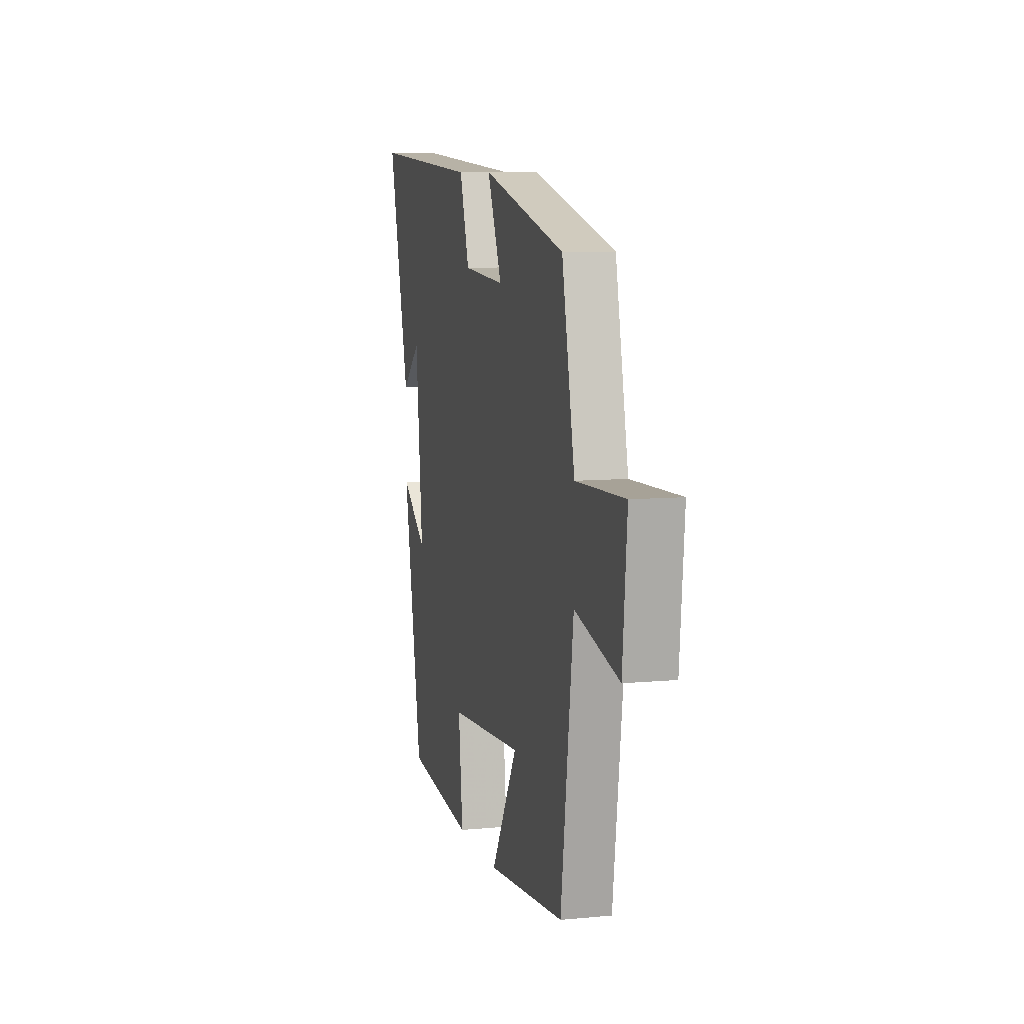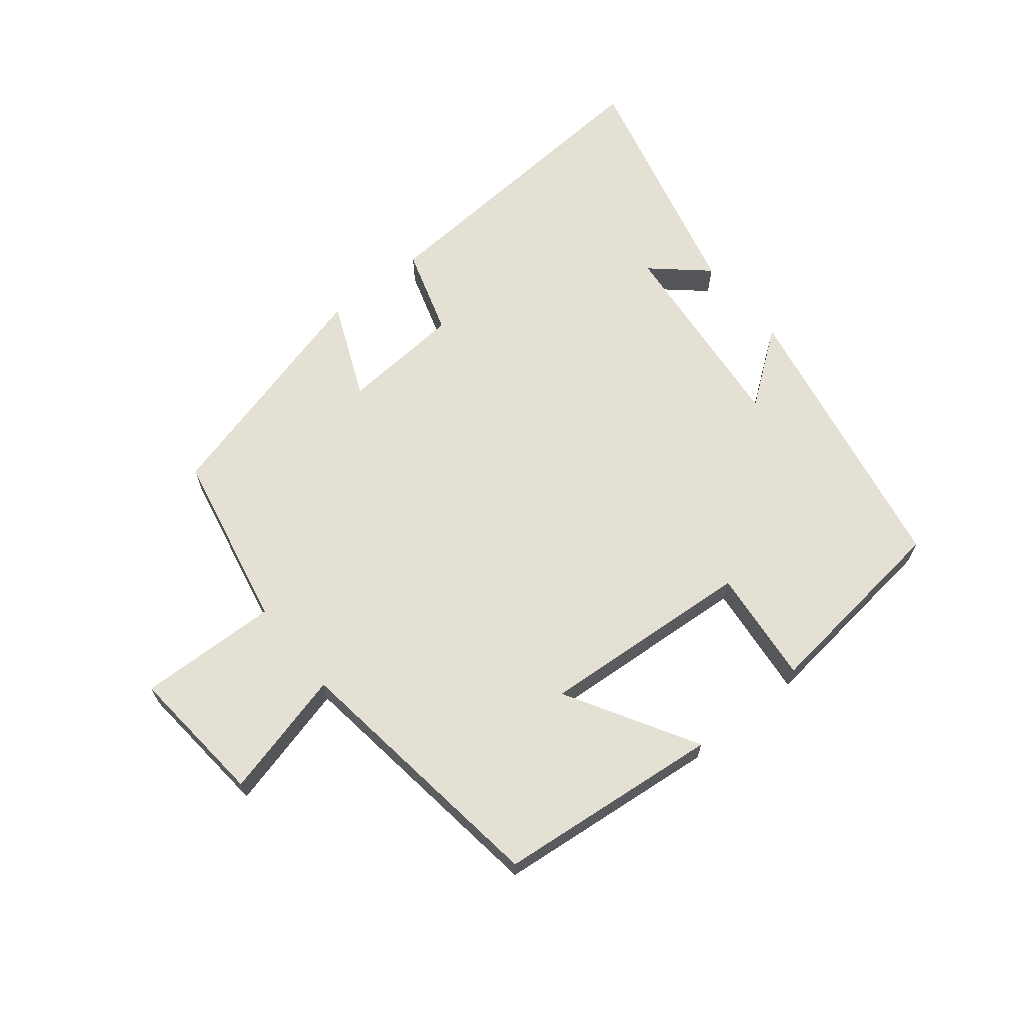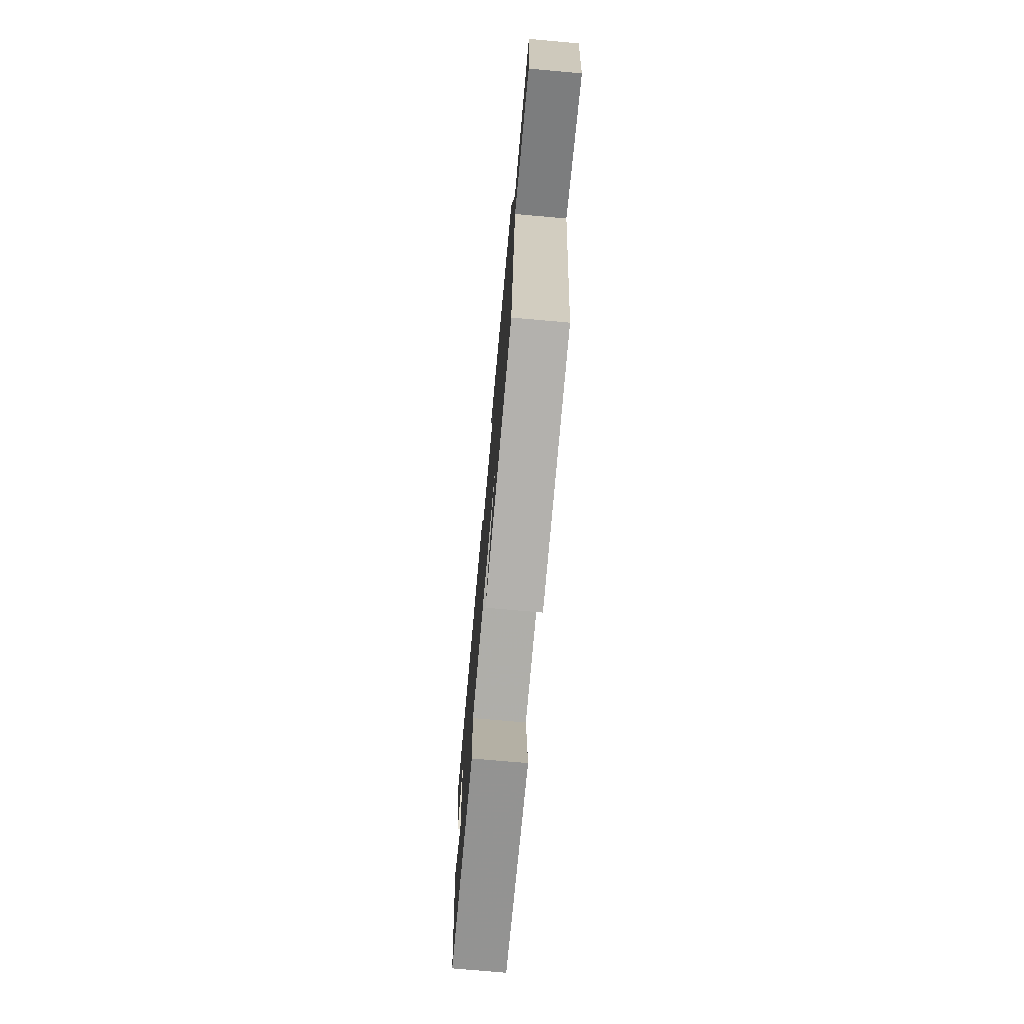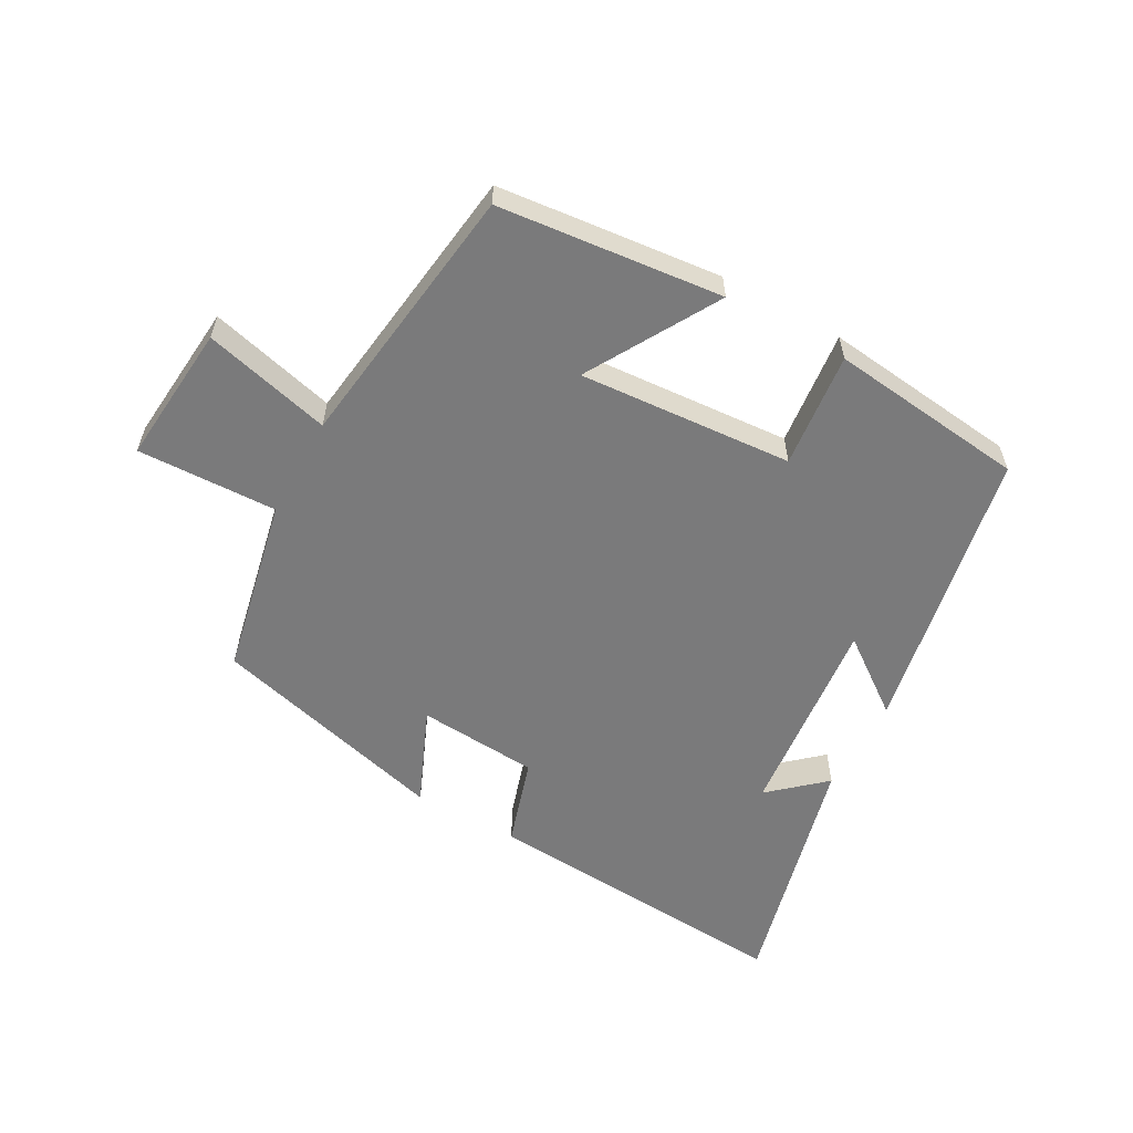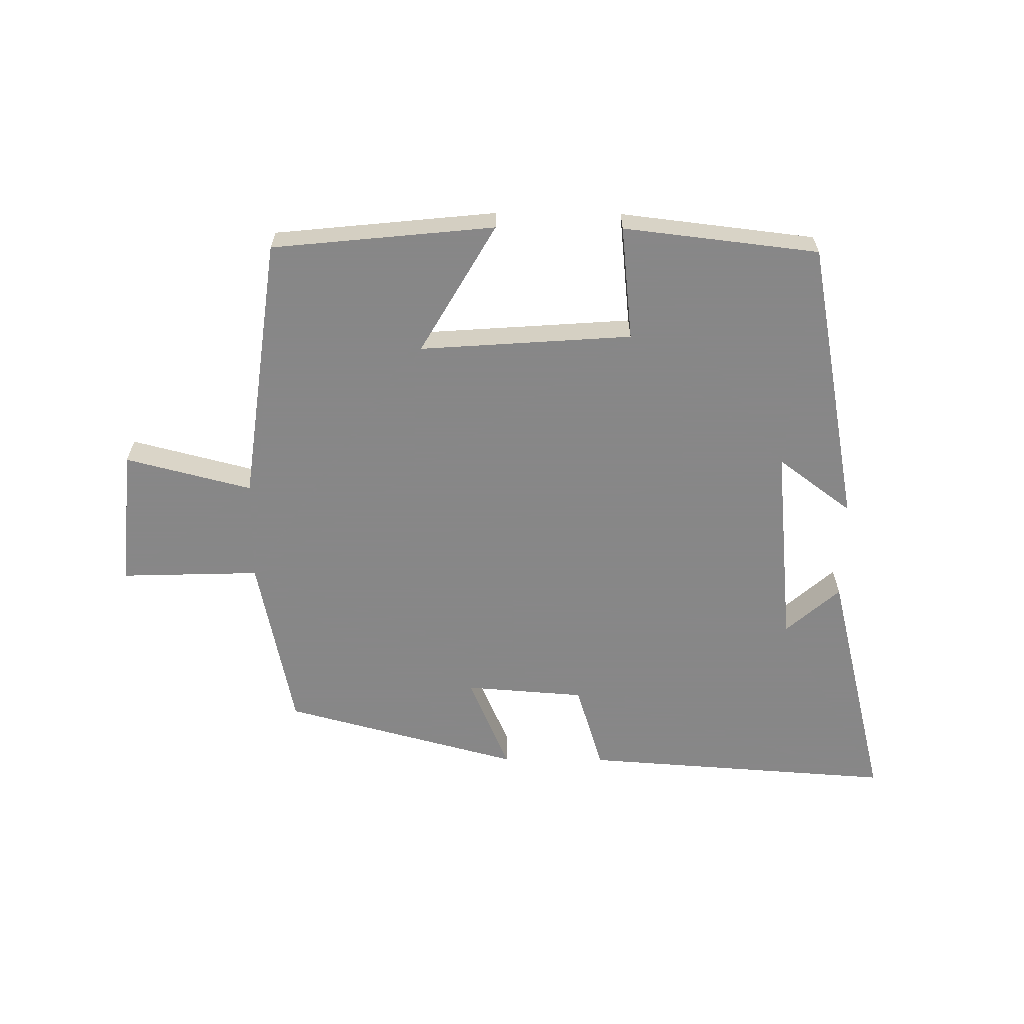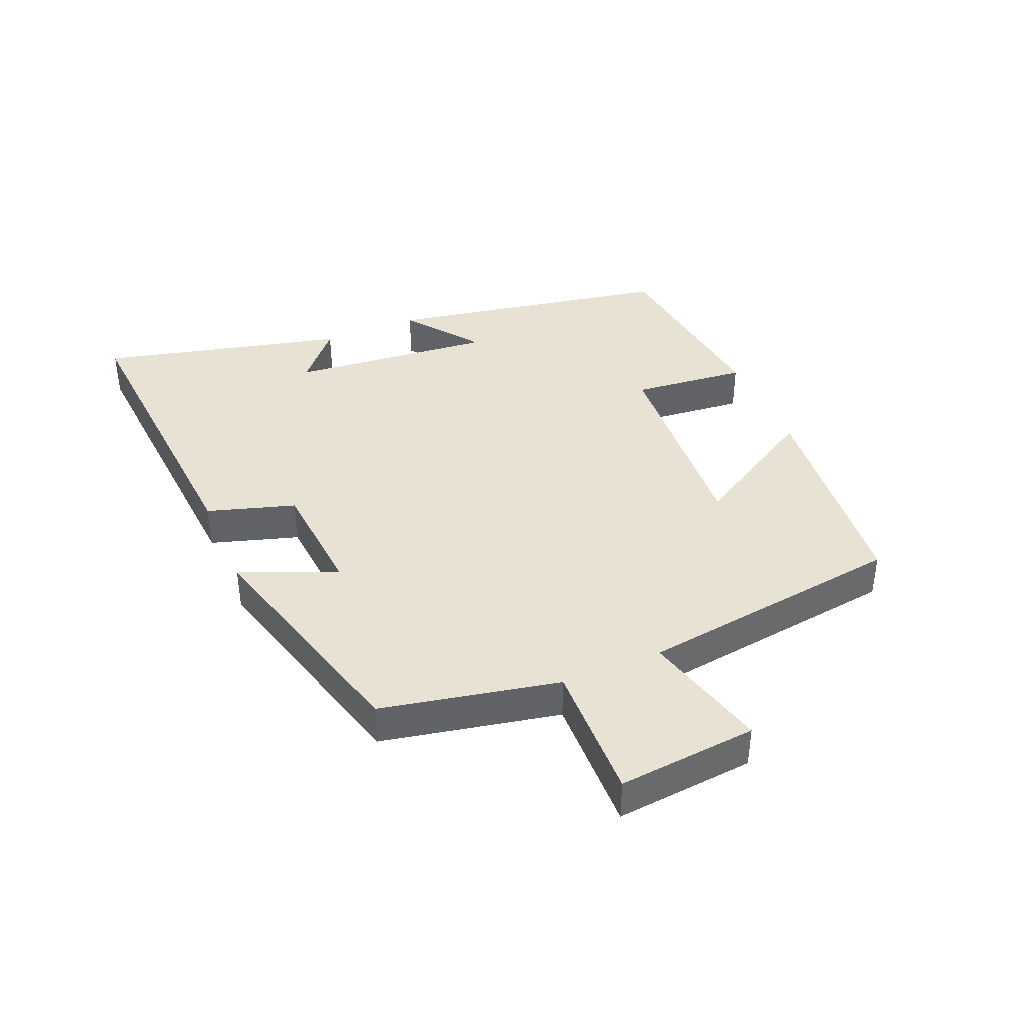
<metadata>
{"format":"obj","ext":"obj","renderer":"f3d","projection":"perspective","resolution":1024,"background":"white","views":[{"elev":8.4,"azim":75.3,"up":"+Z"},{"elev":65.8,"azim":141.1,"up":"+Y"},{"elev":-73.4,"azim":84.9,"up":"+Z"},{"elev":-58.1,"azim":151.1,"up":"+Y"},{"elev":-62.6,"azim":179.5,"up":"+Y"},{"elev":39.7,"azim":66.9,"up":"+Y"}]}
</metadata>
<code>
v 0.442 0.07 0.4
v 0.5 0.07 0.12
v 0.72 0.07 0.127
v 0.7 0.07 -0.093
v 0.5 0.07 -0.042
v 0.444 0.07 -0.464
v 0.092 0.07 -0.5
v 0.211 0.07 -0.295
v -0.125 0.07 -0.319
v -0.106 0.07 -0.5
v -0.415 0.07 -0.464
v -0.5 0.07 -0.012
v -0.383 0.07 -0.099
v -0.415 0.07 0.223
v -0.5 0.07 0.148
v -0.596 0.07 0.534
v -0.101 0.07 0.5
v -0.058 0.07 0.362
v 0.132 0.07 0.348
v 0.067 0.07 0.5
v 0.442 0 0.4
v 0.5 0 0.12
v 0.72 0 0.127
v 0.7 0 -0.093
v 0.5 0 -0.042
v 0.444 0 -0.464
v 0.092 0 -0.5
v 0.211 0 -0.295
v -0.125 0 -0.319
v -0.106 0 -0.5
v -0.415 0 -0.464
v -0.5 0 -0.012
v -0.383 0 -0.099
v -0.415 0 0.223
v -0.5 0 0.148
v -0.596 0 0.534
v -0.101 0 0.5
v -0.058 0 0.362
v 0.132 0 0.348
v 0.067 0 0.5
f 19 20 1 2
f 18 19 2
f 16 17 18
f 16 18 2
f 14 15 16
f 14 16 2
f 13 14 2
f 11 12 13
f 10 11 13
f 9 10 13
f 8 9 13 2
f 7 8 2
f 6 7 2
f 5 6 2
f 2 3 4 5
f 22 21 40 39
f 22 39 38
f 38 37 36
f 22 38 36
f 36 35 34
f 22 36 34
f 22 34 33
f 33 32 31
f 33 31 30
f 33 30 29
f 22 33 29 28
f 22 28 27
f 22 27 26
f 22 26 25
f 25 24 23 22
f 1 21 22 2
f 2 22 23 3
f 3 23 24 4
f 4 24 25 5
f 5 25 26 6
f 6 26 27 7
f 7 27 28 8
f 8 28 29 9
f 9 29 30 10
f 10 30 31 11
f 11 31 32 12
f 12 32 33 13
f 13 33 34 14
f 14 34 35 15
f 15 35 36 16
f 16 36 37 17
f 17 37 38 18
f 18 38 39 19
f 19 39 40 20
f 20 40 21 1

</code>
